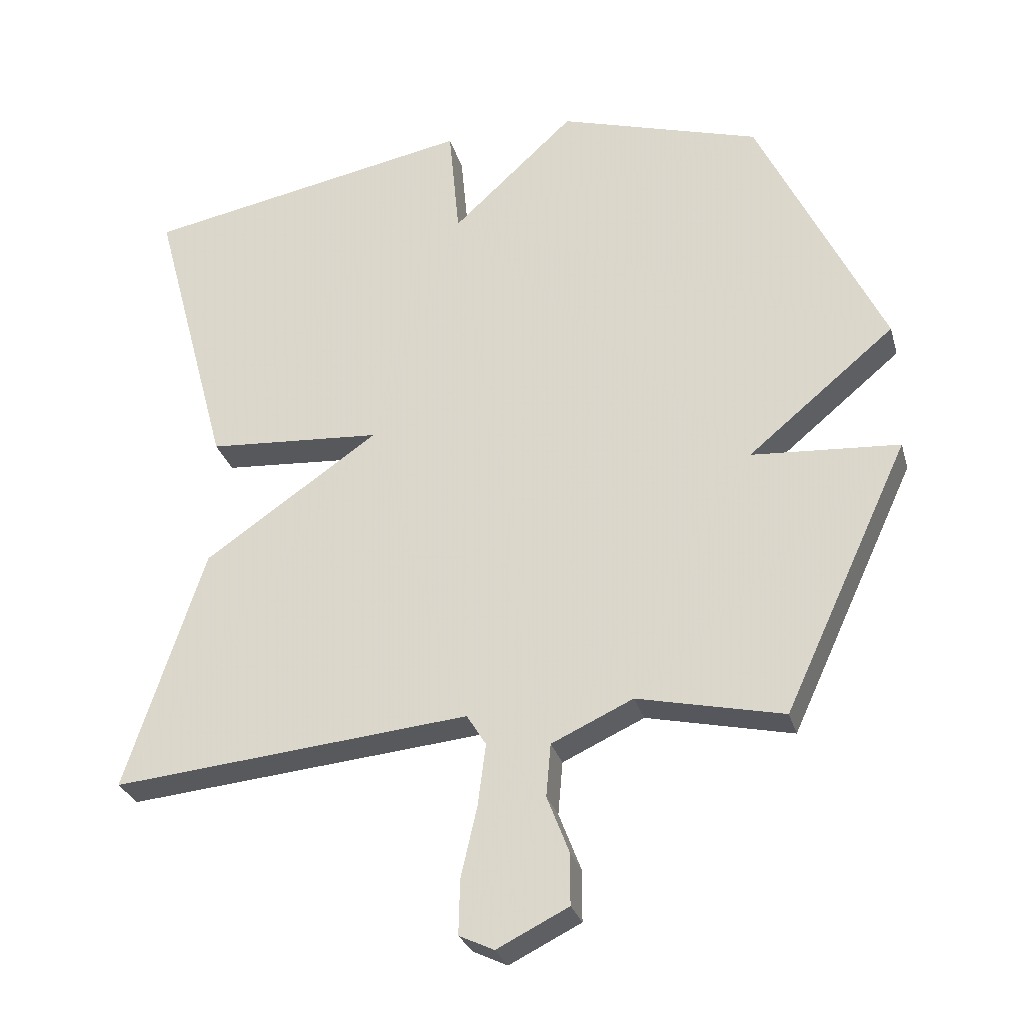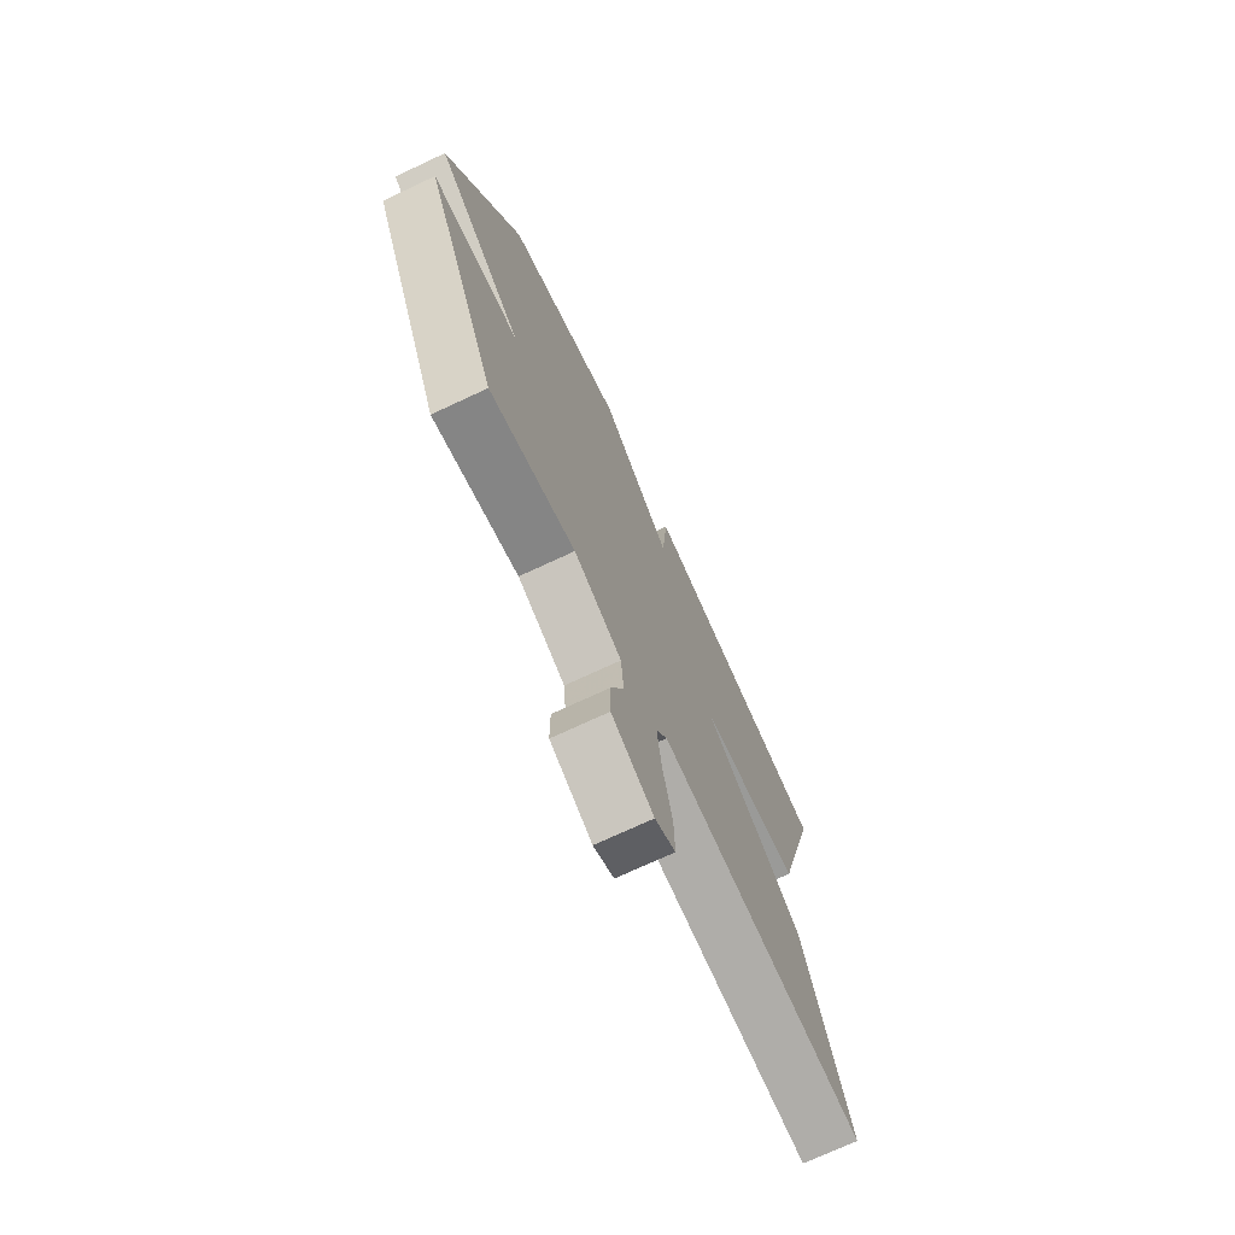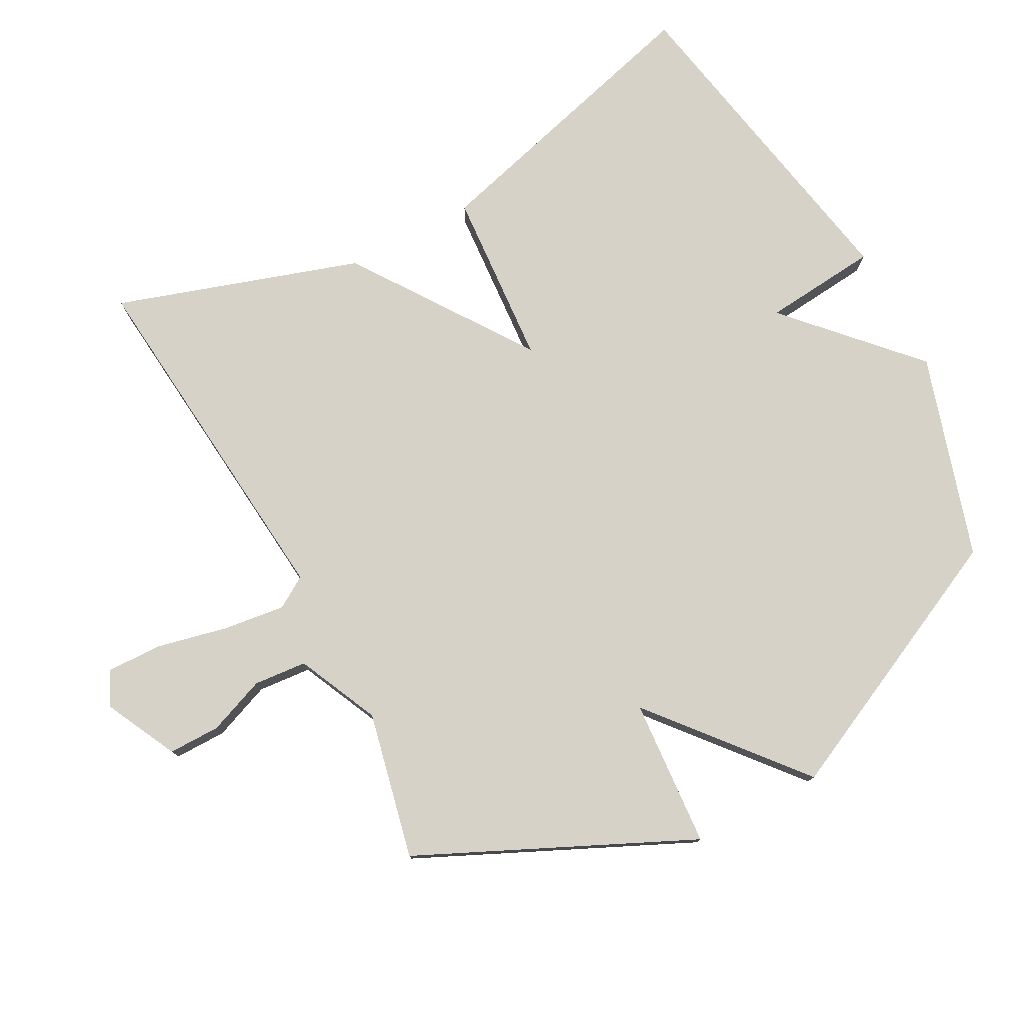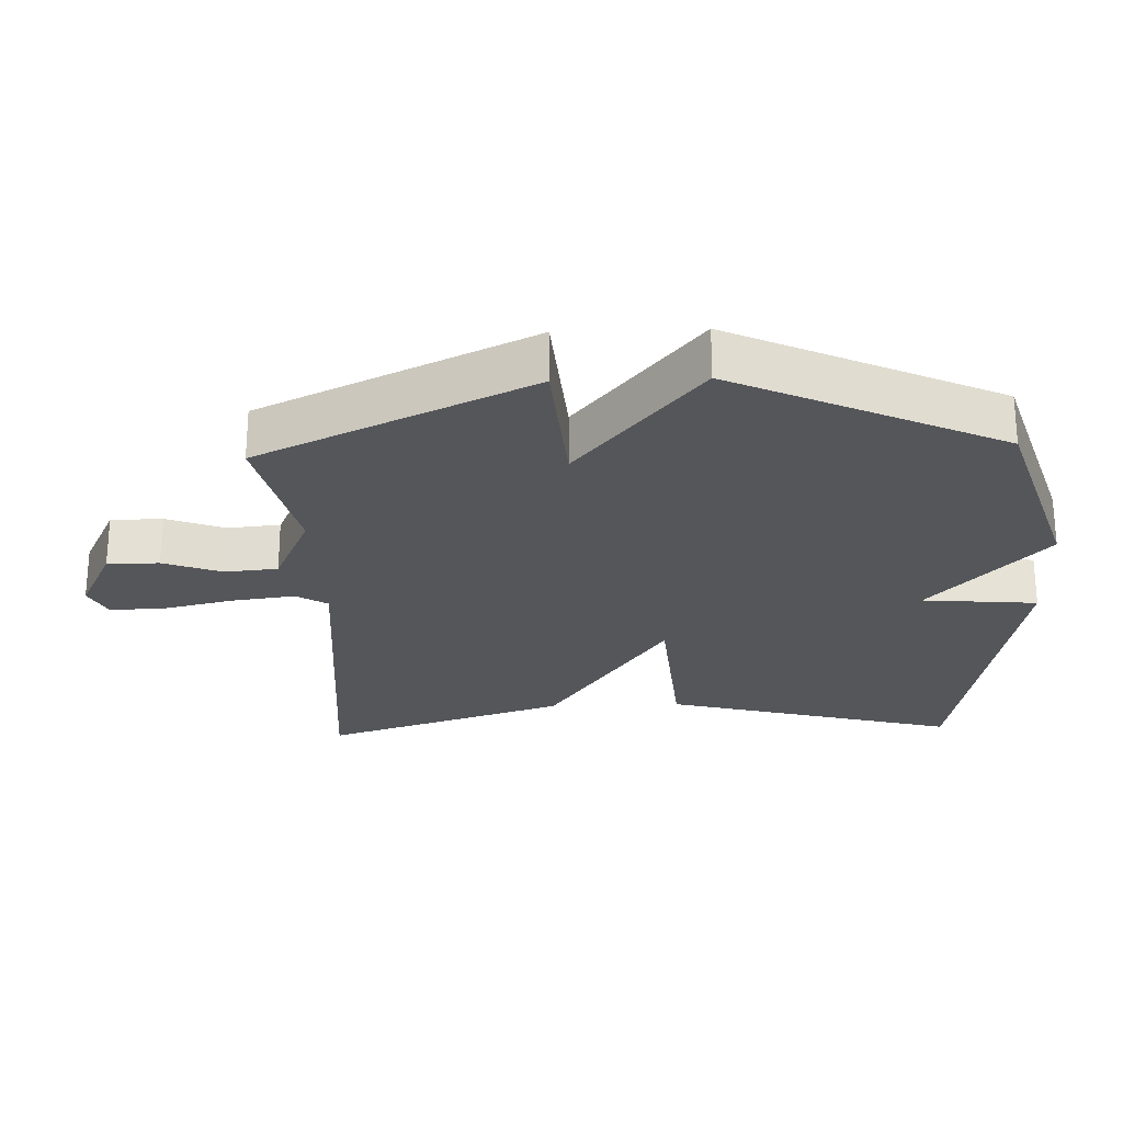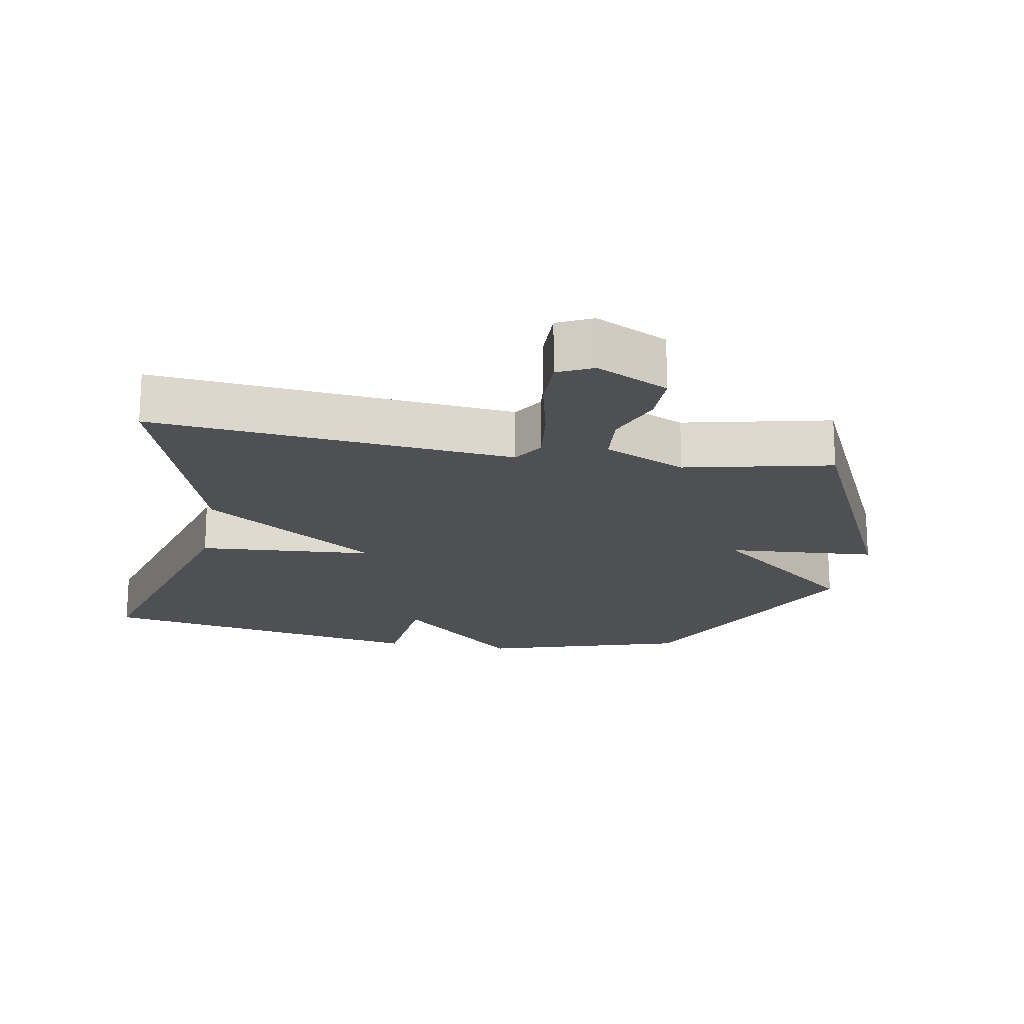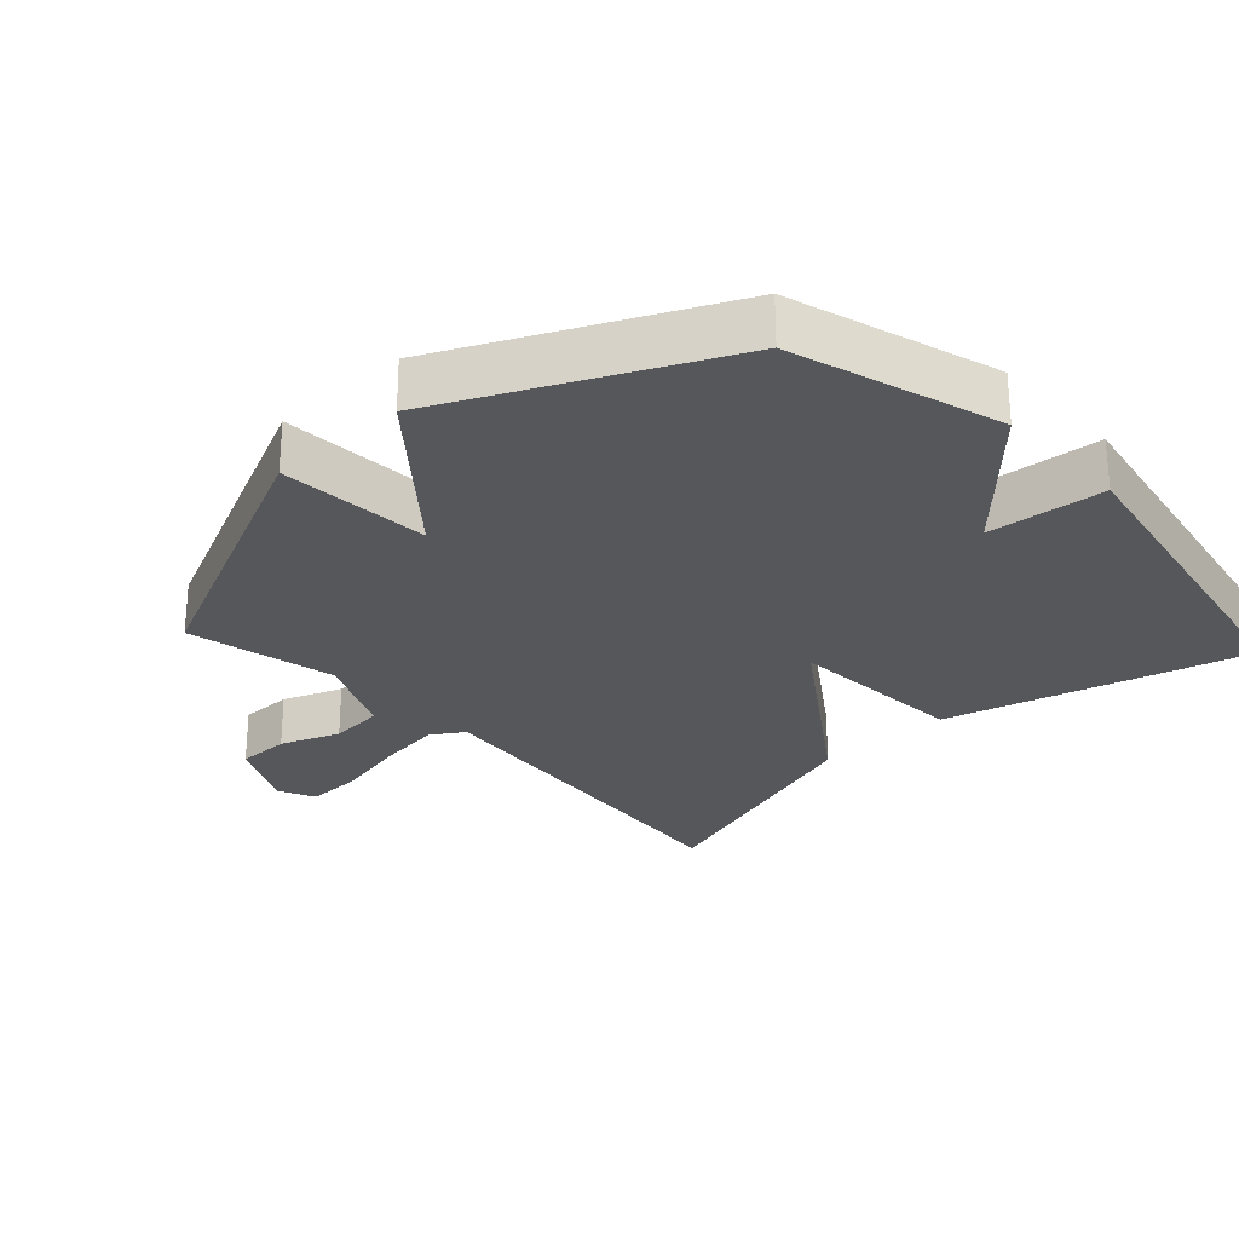
<metadata>
{"format":"obj","ext":"obj","renderer":"f3d","projection":"perspective","resolution":1024,"background":"white","views":[{"elev":-28.8,"azim":-165.0,"up":"+Z"},{"elev":-72.8,"azim":-65.0,"up":"+Z"},{"elev":77.8,"azim":-118.2,"up":"+Y"},{"elev":-25.2,"azim":-87.7,"up":"+Y"},{"elev":-18.6,"azim":169.7,"up":"+Y"},{"elev":-27.2,"azim":-47.3,"up":"+Y"}]}
</metadata>
<code>
v -0.5 0.07 0.5
v -0.197 0.07 0.593
v -0.013 0.07 0.422
v 0.003 0.07 0.593
v 0.5 0.07 0.5
v 0.382 0.07 0.063
v 0.12 0.07 0.044
v 0.382 0.07 -0.137
v 0.5 0.07 -0.5
v -0.036 0.07 -0.45
v -0.065 0.07 -0.497
v -0.053 0.07 -0.59
v -0.029 0.07 -0.695
v -0.027 0.07 -0.777
v -0.079 0.07 -0.802
v -0.186 0.07 -0.749
v -0.186 0.07 -0.672
v -0.153 0.07 -0.586
v -0.16 0.07 -0.507
v -0.282 0.07 -0.451
v -0.5 0.07 -0.5
v -0.688 0.07 -0.096
v -0.467 0.07 -0.08
v -0.688 0.07 0.104
v -0.5 0 0.5
v -0.197 0 0.593
v -0.013 0 0.422
v 0.003 0 0.593
v 0.5 0 0.5
v 0.382 0 0.063
v 0.12 0 0.044
v 0.382 0 -0.137
v 0.5 0 -0.5
v -0.036 0 -0.45
v -0.065 0 -0.497
v -0.053 0 -0.59
v -0.029 0 -0.695
v -0.027 0 -0.777
v -0.079 0 -0.802
v -0.186 0 -0.749
v -0.186 0 -0.672
v -0.153 0 -0.586
v -0.16 0 -0.507
v -0.282 0 -0.451
v -0.5 0 -0.5
v -0.688 0 -0.096
v -0.467 0 -0.08
v -0.688 0 0.104
f 1 2 3
f 24 1 3
f 23 24 3
f 20 21 22 23
f 19 20 23 3
f 18 19 3
f 16 17 18
f 15 16 18
f 14 15 18
f 13 14 18
f 12 13 18
f 11 12 18
f 10 11 18 3
f 7 8 9 10
f 7 10 3 4
f 4 5 6 7
f 27 26 25
f 27 25 48
f 27 48 47
f 47 46 45 44
f 27 47 44 43
f 27 43 42
f 42 41 40
f 42 40 39
f 42 39 38
f 42 38 37
f 42 37 36
f 42 36 35
f 27 42 35 34
f 34 33 32 31
f 28 27 34 31
f 31 30 29 28
f 1 25 26 2
f 2 26 27 3
f 3 27 28 4
f 4 28 29 5
f 5 29 30 6
f 6 30 31 7
f 7 31 32 8
f 8 32 33 9
f 9 33 34 10
f 10 34 35 11
f 11 35 36 12
f 12 36 37 13
f 13 37 38 14
f 14 38 39 15
f 15 39 40 16
f 16 40 41 17
f 17 41 42 18
f 18 42 43 19
f 19 43 44 20
f 20 44 45 21
f 21 45 46 22
f 22 46 47 23
f 23 47 48 24
f 24 48 25 1

</code>
